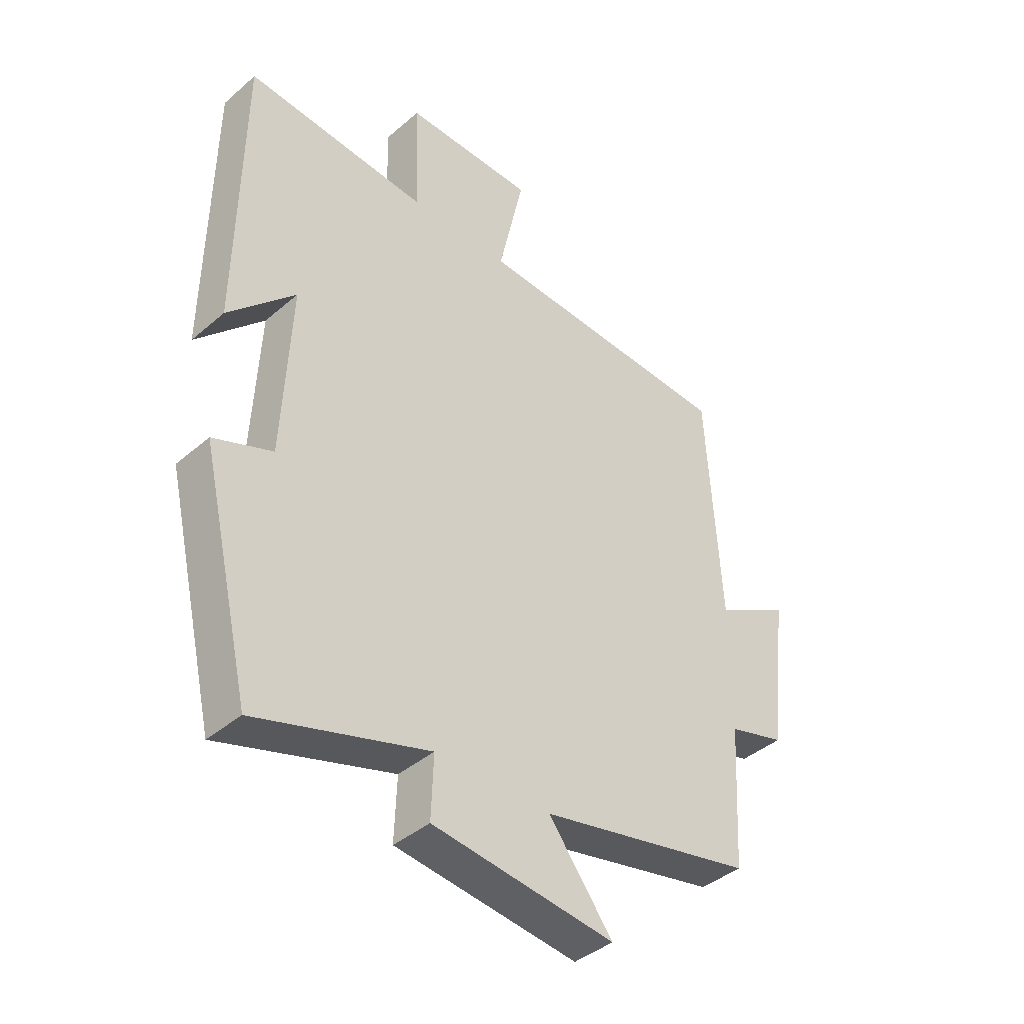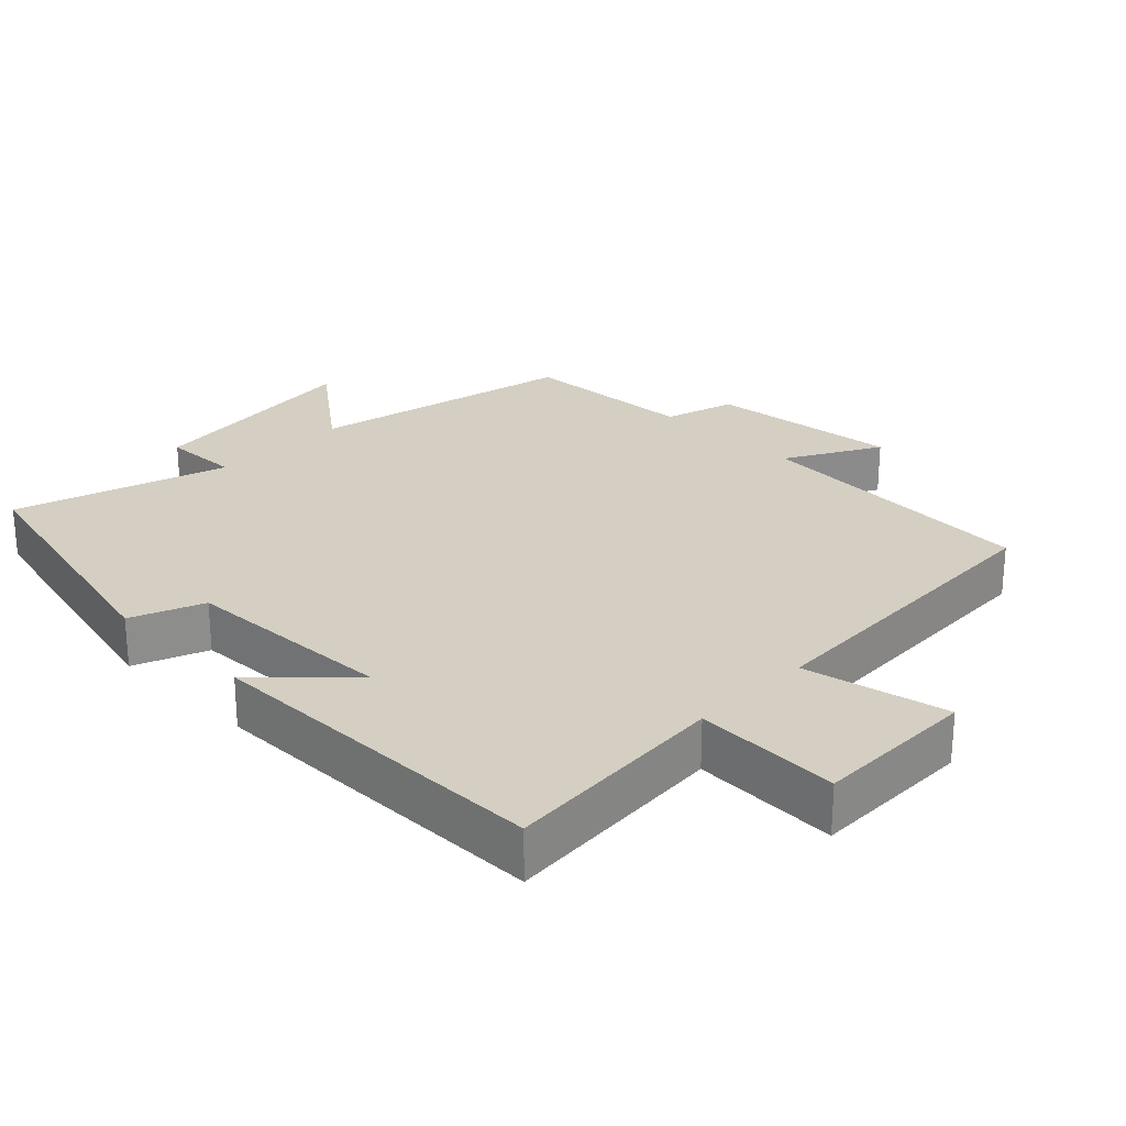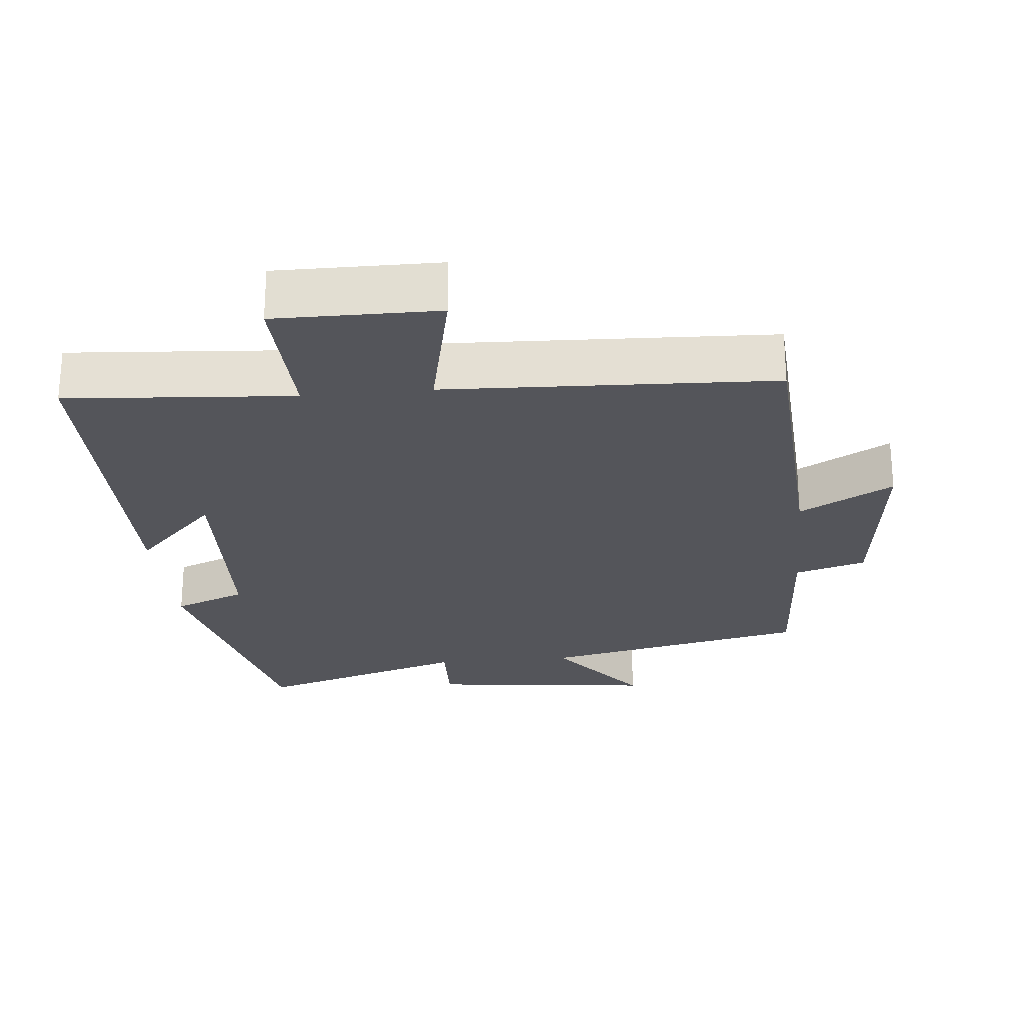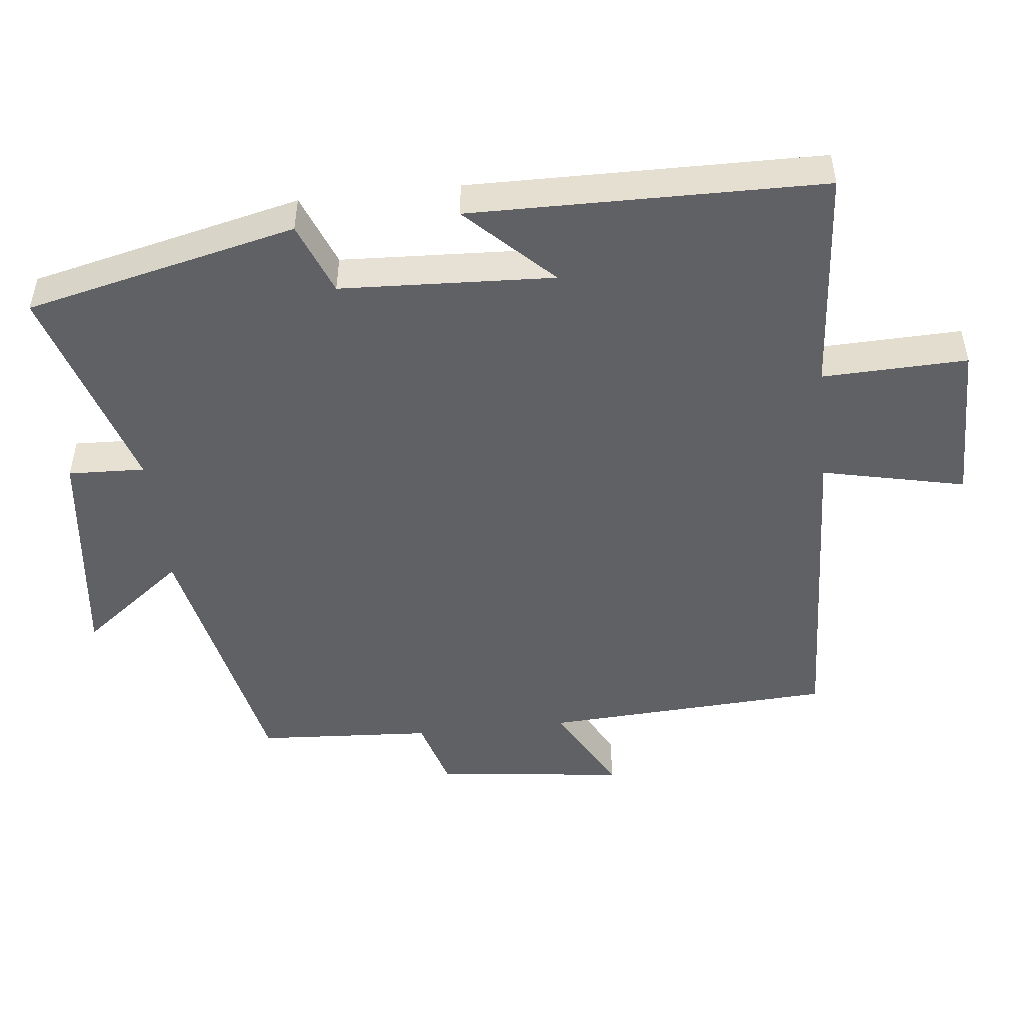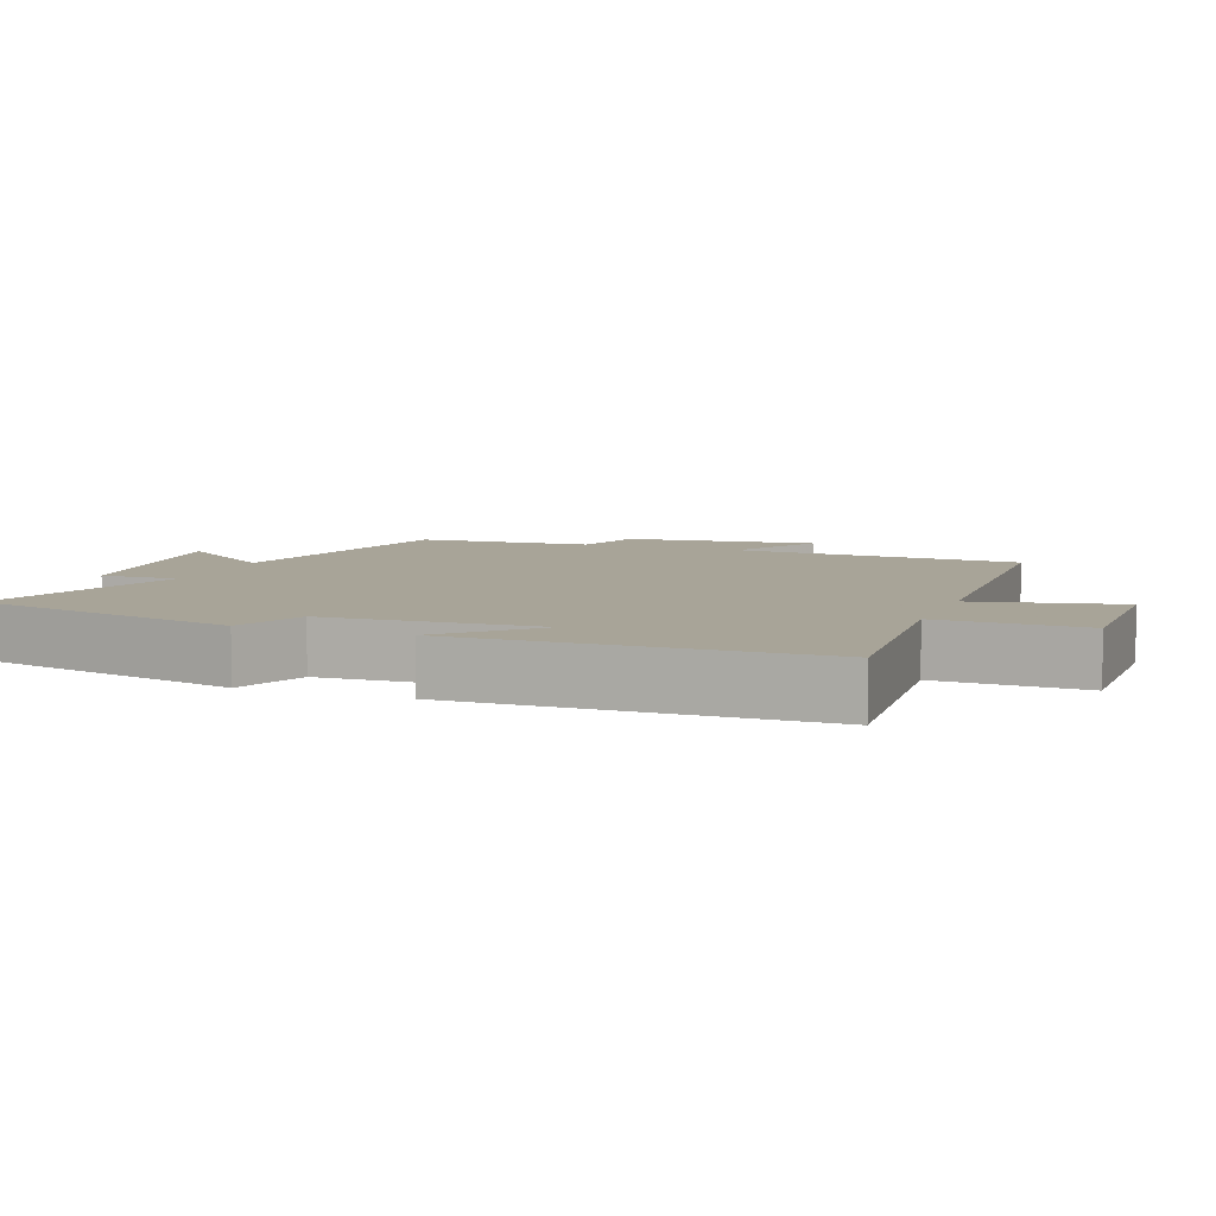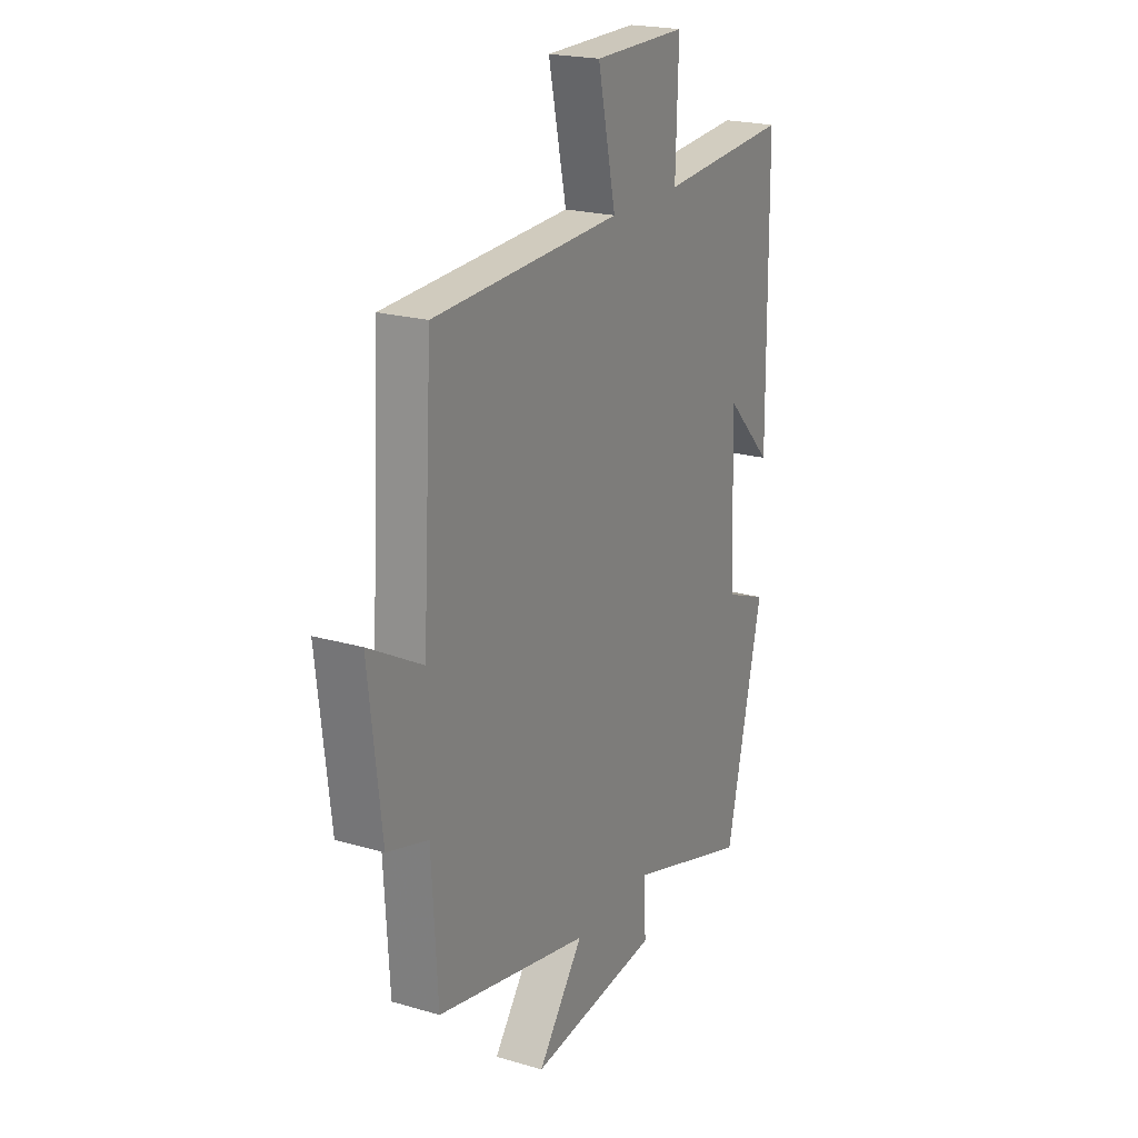
<metadata>
{"format":"obj","ext":"obj","renderer":"f3d","projection":"perspective","resolution":1024,"background":"white","views":[{"elev":-40.9,"azim":-43.8,"up":"+Z"},{"elev":25.8,"azim":-45.3,"up":"+Y"},{"elev":-24.9,"azim":5.7,"up":"+Y"},{"elev":-49.0,"azim":-83.9,"up":"+Y"},{"elev":7.0,"azim":-69.4,"up":"+Y"},{"elev":21.3,"azim":117.5,"up":"+Z"}]}
</metadata>
<code>
v -0.495 0.07 0.525
v -0.171 0.07 0.5
v -0.178 0.07 0.708
v 0.054 0.07 0.706
v 0.009 0.07 0.5
v 0.476 0.07 0.479
v 0.5 0.07 0.064
v 0.634 0.07 0.138
v 0.602 0.07 -0.136
v 0.5 0.07 -0.166
v 0.485 0.07 -0.418
v 0.102 0.07 -0.5
v 0.216 0.07 -0.648
v -0.108 0.07 -0.61
v -0.104 0.07 -0.5
v -0.409 0.07 -0.595
v -0.5 0.07 -0.206
v -0.396 0.07 -0.165
v -0.382 0.07 0.141
v -0.5 0.07 0.02
v -0.495 0 0.525
v -0.171 0 0.5
v -0.178 0 0.708
v 0.054 0 0.706
v 0.009 0 0.5
v 0.476 0 0.479
v 0.5 0 0.064
v 0.634 0 0.138
v 0.602 0 -0.136
v 0.5 0 -0.166
v 0.485 0 -0.418
v 0.102 0 -0.5
v 0.216 0 -0.648
v -0.108 0 -0.61
v -0.104 0 -0.5
v -0.409 0 -0.595
v -0.5 0 -0.206
v -0.396 0 -0.165
v -0.382 0 0.141
v -0.5 0 0.02
f 19 20 1 2
f 18 19 2
f 15 16 17 18
f 15 18 2
f 12 13 14 15
f 15 2 3
f 12 15 3
f 11 12 3
f 10 11 3
f 7 8 9 10
f 5 6 7 10
f 5 10 3
f 3 4 5
f 22 21 40 39
f 22 39 38
f 38 37 36 35
f 22 38 35
f 35 34 33 32
f 23 22 35
f 23 35 32
f 23 32 31
f 23 31 30
f 30 29 28 27
f 30 27 26 25
f 23 30 25
f 25 24 23
f 1 21 22 2
f 2 22 23 3
f 3 23 24 4
f 4 24 25 5
f 5 25 26 6
f 6 26 27 7
f 7 27 28 8
f 8 28 29 9
f 9 29 30 10
f 10 30 31 11
f 11 31 32 12
f 12 32 33 13
f 13 33 34 14
f 14 34 35 15
f 15 35 36 16
f 16 36 37 17
f 17 37 38 18
f 18 38 39 19
f 19 39 40 20
f 20 40 21 1

</code>
